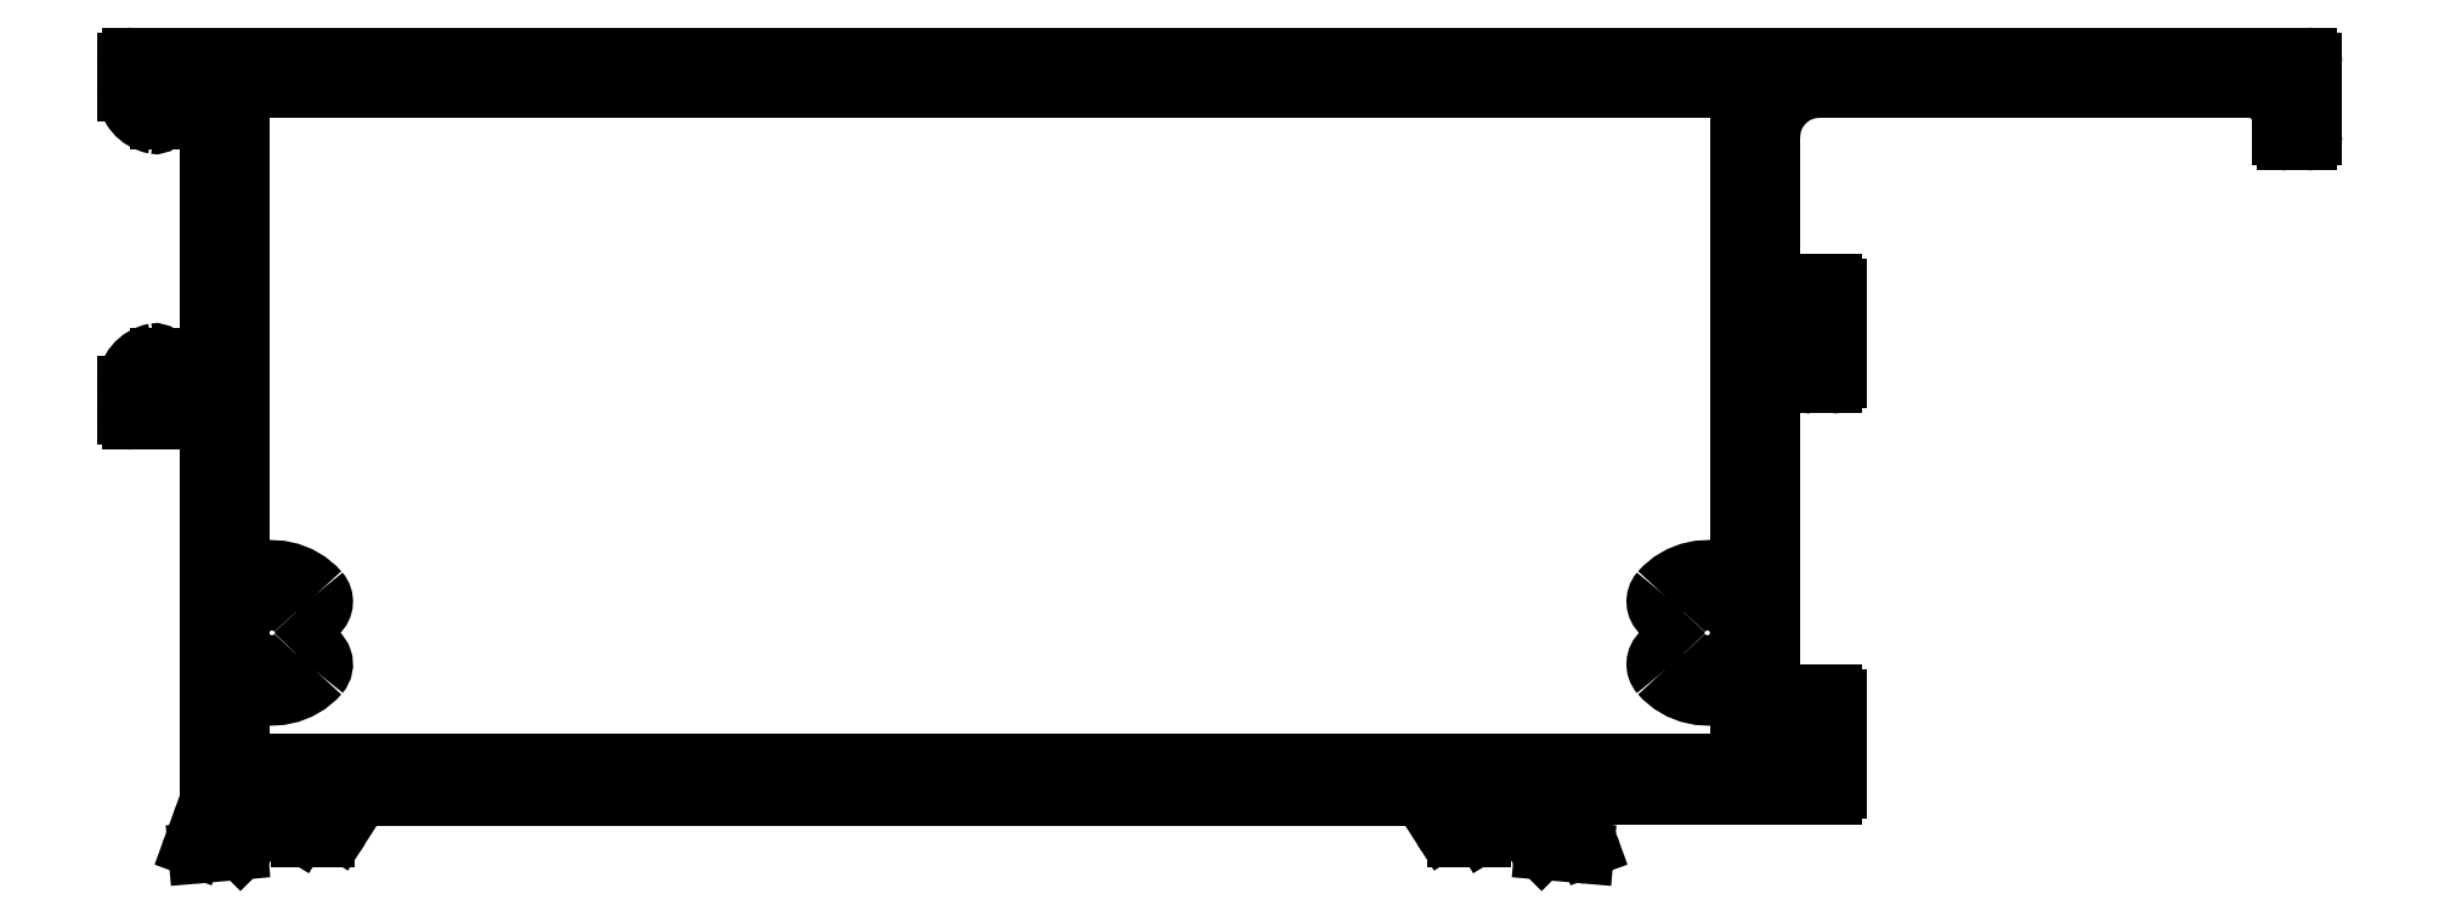
<metadata>
{"format":"dxf","ext":"dxf","renderer":"ezdxf+matplotlib","layout":"modelspace","background":"white","min_lineweight":24,"dpi":150}
</metadata>
<code>
0
SECTION
2
ENTITIES
0
LINE
8
0
10
930.9
20
503
30
0
11
840.1
21
503
31
0
0
ARC
8
0
10
930.9
20
503.3
30
0
40
0.3
50
270
51
1.737e-10
0
ARC
8
0
10
840.1
20
503.3
30
0
40
0.3
50
180
51
270
0
LINE
8
0
10
931.2
20
507.3
30
0
11
931.2
21
503.3
31
0
0
LINE
8
0
10
839.8
20
503.3
30
0
11
839.8
21
507.3
31
0
0
ARC
8
0
10
930.9
20
507.3
30
0
40
0.2968
50
359
51
115.5
0
ARC
8
0
10
840.1
20
507.3
30
0
40
0.2955
50
64.13
51
181.4
0
ARC
8
0
10
929.2
20
511
30
0
40
3.798
50
221.1
51
294.5
0
ARC
8
0
10
841.8
20
511
30
0
40
3.798
50
245.5
51
318.9
0
ARC
8
0
10
927
20
509.1
30
0
40
0.9
50
41.12
51
221.1
0
ARC
8
0
10
843.9
20
509.1
30
0
40
0.9
50
318.9
51
138.9
0
ARC
8
0
10
929.2
20
511
30
0
40
2
50
221.1
51
138.9
0
ARC
8
0
10
841.8
20
511
30
0
40
2
50
41.11
51
318.9
0
ARC
8
0
10
927
20
512.9
30
0
40
0.9
50
138.9
51
318.9
0
ARC
8
0
10
843.9
20
512.9
30
0
40
0.9
50
221.1
51
41.12
0
ARC
8
0
10
929.2
20
511
30
0
40
3.798
50
65.49
51
138.9
0
ARC
8
0
10
841.8
20
511
30
0
40
3.806
50
41.18
51
114.4
0
ARC
8
0
10
930.9
20
514.8
30
0
40
0.2989
50
245.2
51
0.3229
0
ARC
8
0
10
840.1
20
514.8
30
0
40
0.2997
50
179.9
51
294.6
0
LINE
8
0
10
931.2
20
543.9
30
0
11
931.2
21
514.8
31
0
0
LINE
8
0
10
839.8
20
514.8
30
0
11
839.8
21
543.9
31
0
0
ARC
8
0
10
930.9
20
543.9
30
0
40
0.3
50
360
51
90
0
ARC
8
0
10
840.1
20
543.9
30
0
40
0.3
50
90
51
180
0
LINE
8
0
10
840.1
20
544.2
30
0
11
930.9
21
544.2
31
0
0
ARC
8
0
10
837.7
20
499.9
30
0
40
0.3
50
281.3
51
360
0
ARC
8
0
10
837.8
20
499.3
30
0
40
0.3
50
101.3
51
160
0
LINE
8
0
10
838
20
499.9
30
0
11
838
21
523.7
31
0
0
LINE
8
0
10
837
20
498
30
0
11
837.5
21
499.4
31
0
0
ARC
8
0
10
837.7
20
523.7
30
0
40
0.3
50
1.737e-10
51
90
0
ARC
8
0
10
837.2
20
497.9
30
0
40
0.2813
50
159.7
51
180.7
0
LINE
8
0
10
837.7
20
524
30
0
11
833.3
21
524
31
0
0
ARC
8
0
10
837.3
20
497.9
30
0
40
0.3
50
180
51
270
0
ARC
8
0
10
833.3
20
524.3
30
0
40
0.3
50
180
51
270
0
ARC
8
0
10
837.3
20
497.9
30
0
40
0.3
50
270
51
275
0
LINE
8
0
10
833
20
524.3
30
0
11
833
21
526.1
31
0
0
LINE
8
0
10
839.7
20
497.8
30
0
11
837.3
21
497.6
31
0
0
ARC
8
0
10
835
20
526.1
30
0
40
2
50
100.2
51
180
0
ARC
8
0
10
839.6
20
498.1
30
0
40
0.3
50
275
51
315
0
ARC
8
0
10
834.7
20
527.7
30
0
40
0.2997
50
359.9
51
100.2
0
LINE
8
0
10
840.2
20
498.3
30
0
11
839.8
21
497.9
31
0
0
LINE
8
0
10
835
20
527.7
30
0
11
835
21
526.1
31
0
0
ARC
8
0
10
840.1
20
498.4
30
0
40
0.2
50
315
51
2.605e-10
0
ARC
8
0
10
835.3
20
526.1
30
0
40
0.3
50
180
51
270
0
ARC
8
0
10
840.1
20
498.4
30
0
40
0.2
50
360
51
15
0
LINE
8
0
10
835.3
20
525.8
30
0
11
837.7
21
525.8
31
0
0
ARC
8
0
10
840.1
20
498.4
30
0
40
0.2
50
15
51
75
0
ARC
8
0
10
837.7
20
526.1
30
0
40
0.3
50
270
51
0
0
LINE
8
0
10
839.9
20
498.7
30
0
11
840.1
21
498.6
31
0
0
LINE
8
0
10
838
20
526.1
30
0
11
838
21
543.9
31
0
0
ARC
8
0
10
840
20
498.9
30
0
40
0.2
50
195
51
255
0
ARC
8
0
10
837.7
20
543.9
30
0
40
0.3
50
360
51
90
0
LINE
8
0
10
839.3
20
500.8
30
0
11
839.8
21
498.8
31
0
0
LINE
8
0
10
837.7
20
544.2
30
0
11
835.3
21
544.2
31
0
0
ARC
8
0
10
839.6
20
500.9
30
0
40
0.3
50
180
51
195
0
ARC
8
0
10
835.3
20
543.9
30
0
40
0.3
50
90
51
180
0
LINE
8
0
10
839.3
20
501
30
0
11
839.3
21
500.9
31
0
0
LINE
8
0
10
835
20
543.9
30
0
11
835
21
542.3
31
0
0
ARC
8
0
10
839.6
20
501
30
0
40
0.3
50
90
51
180
0
ARC
8
0
10
834.7
20
542.3
30
0
40
0.2982
50
259.4
51
0.4143
0
ARC
8
0
10
839.6
20
501
30
0
40
0.3
50
41.81
51
90
0
ARC
8
0
10
835
20
544
30
0
40
2
50
180
51
259.8
0
ARC
8
0
10
840
20
501.4
30
0
40
0.3
50
221.8
51
270
0
LINE
8
0
10
833
20
544
30
0
11
833
21
545.7
31
0
0
LINE
8
0
10
844.1
20
501.1
30
0
11
840
21
501.1
31
0
0
ARC
8
0
10
833.3
20
545.7
30
0
40
0.3
50
90
51
180
0
ARC
8
0
10
844.1
20
500.8
30
0
40
0.3
50
360
51
90
0
LINE
8
0
10
833.3
20
546
30
0
11
965.7
21
546
31
0
0
LINE
8
0
10
844.4
20
500.6
30
0
11
844.4
21
500.8
31
0
0
ARC
8
0
10
965.7
20
545.7
30
0
40
0.3
50
0
51
90
0
ARC
8
0
10
844.1
20
500.6
30
0
40
0.3
50
328.6
51
360
0
LINE
8
0
10
966
20
545.7
30
0
11
966
21
541.3
31
0
0
LINE
8
0
10
843.4
20
498.9
30
0
11
844.3
21
500.5
31
0
0
ARC
8
0
10
965.7
20
541.3
30
0
40
0.3
50
270
51
0
0
ARC
8
0
10
843.6
20
498.8
30
0
40
0.2
50
148.6
51
180
0
LINE
8
0
10
965.7
20
541
30
0
11
964.5
21
541
31
0
0
ARC
8
0
10
843.6
20
498.8
30
0
40
0.2
50
180
51
270
0
ARC
8
0
10
964.5
20
541.3
30
0
40
0.3
50
180
51
270
0
LINE
8
0
10
845
20
498.6
30
0
11
843.6
21
498.6
31
0
0
LINE
8
0
10
964.2
20
541.3
30
0
11
964.2
21
542.2
31
0
0
ARC
8
0
10
845
20
499.6
30
0
40
1
50
270
51
328.6
0
ARC
8
0
10
962.2
20
542.2
30
0
40
2
50
0
51
90
0
LINE
8
0
10
846.8
20
500.7
30
0
11
845.8
21
499.1
31
0
0
LINE
8
0
10
962.2
20
544.2
30
0
11
936
21
544.2
31
0
0
ARC
8
0
10
847.7
20
500.2
30
0
40
1
50
90
51
148.6
0
ARC
8
0
10
936
20
541.2
30
0
40
3
50
90
51
180
0
LINE
8
0
10
847.7
20
501.2
30
0
11
911.2
21
501.2
31
0
0
LINE
8
0
10
933
20
541.2
30
0
11
933
21
532.5
31
0
0
ARC
8
0
10
911.2
20
500.2
30
0
40
1
50
31.4
51
90
0
ARC
8
0
10
933.3
20
532.5
30
0
40
0.3
50
180
51
270
0
LINE
8
0
10
913.1
20
499.1
30
0
11
912.1
21
500.7
31
0
0
LINE
8
0
10
933.3
20
532.2
30
0
11
936.7
21
532.2
31
0
0
ARC
8
0
10
913.9
20
499.6
30
0
40
1
50
211.4
51
270
0
ARC
8
0
10
936.7
20
531.9
30
0
40
0.3
50
360
51
90
0
LINE
8
0
10
915.3
20
498.6
30
0
11
913.9
21
498.6
31
0
0
LINE
8
0
10
937
20
531.9
30
0
11
937
21
526.5
31
0
0
ARC
8
0
10
915.3
20
498.8
30
0
40
0.2
50
270
51
360
0
ARC
8
0
10
936.7
20
526.5
30
0
40
0.3
50
270
51
1.737e-10
0
ARC
8
0
10
915.3
20
498.8
30
0
40
0.2
50
2.606e-10
51
31.4
0
LINE
8
0
10
936.7
20
526.2
30
0
11
935.5
21
526.2
31
0
0
LINE
8
0
10
914.6
20
500.5
30
0
11
915.5
21
498.9
31
0
0
ARC
8
0
10
935.5
20
526.5
30
0
40
0.3
50
180
51
270
0
ARC
8
0
10
914.8
20
500.6
30
0
40
0.3
50
180
51
211.4
0
LINE
8
0
10
935.2
20
526.5
30
0
11
935.2
21
530.1
31
0
0
LINE
8
0
10
914.5
20
500.8
30
0
11
914.5
21
500.6
31
0
0
ARC
8
0
10
934.9
20
530.1
30
0
40
0.3
50
0
51
90
0
ARC
8
0
10
914.8
20
500.8
30
0
40
0.2995
50
89.9
51
180.1
0
LINE
8
0
10
934.9
20
530.4
30
0
11
933.3
21
530.4
31
0
0
LINE
8
0
10
918.9
20
501.1
30
0
11
914.8
21
501.1
31
0
0
ARC
8
0
10
933.3
20
530.1
30
0
40
0.3
50
90
51
180
0
ARC
8
0
10
918.9
20
501.4
30
0
40
0.3
50
270
51
318.2
0
LINE
8
0
10
933
20
530.1
30
0
11
933
21
503.3
31
0
0
ARC
8
0
10
919.3
20
501
30
0
40
0.3
50
90
51
138.2
0
ARC
8
0
10
933.3
20
503.3
30
0
40
0.3
50
180
51
270
0
ARC
8
0
10
919.3
20
501
30
0
40
0.3
50
360
51
90
0
LINE
8
0
10
933.3
20
503
30
0
11
934.9
21
503
31
0
0
LINE
8
0
10
919.6
20
500.9
30
0
11
919.6
21
501
31
0
0
ARC
8
0
10
934.9
20
503.3
30
0
40
0.3
50
270
51
1.737e-10
0
ARC
8
0
10
919.3
20
500.9
30
0
40
0.3
50
345
51
360
0
LINE
8
0
10
935.2
20
503.3
30
0
11
935.2
21
506.9
31
0
0
LINE
8
0
10
919.1
20
498.8
30
0
11
919.6
21
500.8
31
0
0
ARC
8
0
10
935.5
20
506.9
30
0
40
0.3
50
90
51
180
0
ARC
8
0
10
918.9
20
498.9
30
0
40
0.2
50
285
51
345
0
LINE
8
0
10
935.5
20
507.2
30
0
11
936.7
21
507.2
31
0
0
LINE
8
0
10
918.8
20
498.6
30
0
11
919
21
498.7
31
0
0
ARC
8
0
10
936.7
20
506.9
30
0
40
0.3
50
0
51
90
0
ARC
8
0
10
918.8
20
498.4
30
0
40
0.2
50
105
51
165
0
LINE
8
0
10
937
20
506.9
30
0
11
937
21
501.5
31
0
0
ARC
8
0
10
918.8
20
498.4
30
0
40
0.2
50
165
51
180
0
ARC
8
0
10
936.7
20
501.5
30
0
40
0.3
50
270
51
0
0
ARC
8
0
10
918.8
20
498.4
30
0
40
0.2
50
180
51
225
0
LINE
8
0
10
936.7
20
501.2
30
0
11
921.3
21
501.2
31
0
0
LINE
8
0
10
919.1
20
497.9
30
0
11
918.7
21
498.3
31
0
0
ARC
8
0
10
921.3
20
500.9
30
0
40
0.3
50
90
51
180
0
ARC
8
0
10
919.3
20
498.1
30
0
40
0.3
50
225
51
265
0
LINE
8
0
10
921
20
499.9
30
0
11
921
21
500.9
31
0
0
LINE
8
0
10
921.6
20
497.6
30
0
11
919.2
21
497.8
31
0
0
ARC
8
0
10
921.3
20
499.9
30
0
40
0.3
50
180
51
257.1
0
ARC
8
0
10
921.6
20
497.9
30
0
40
0.3
50
265
51
270
0
ARC
8
0
10
921.1
20
499.3
30
0
40
0.3
50
20
51
77.13
0
ARC
8
0
10
921.6
20
497.9
30
0
40
0.3
50
270
51
360
0
LINE
8
0
10
921.4
20
499.4
30
0
11
921.9
21
498
31
0
0
ARC
8
0
10
921.7
20
497.9
30
0
40
0.2813
50
359.3
51
20.28
0
ENDSEC
0
EOF

</code>
